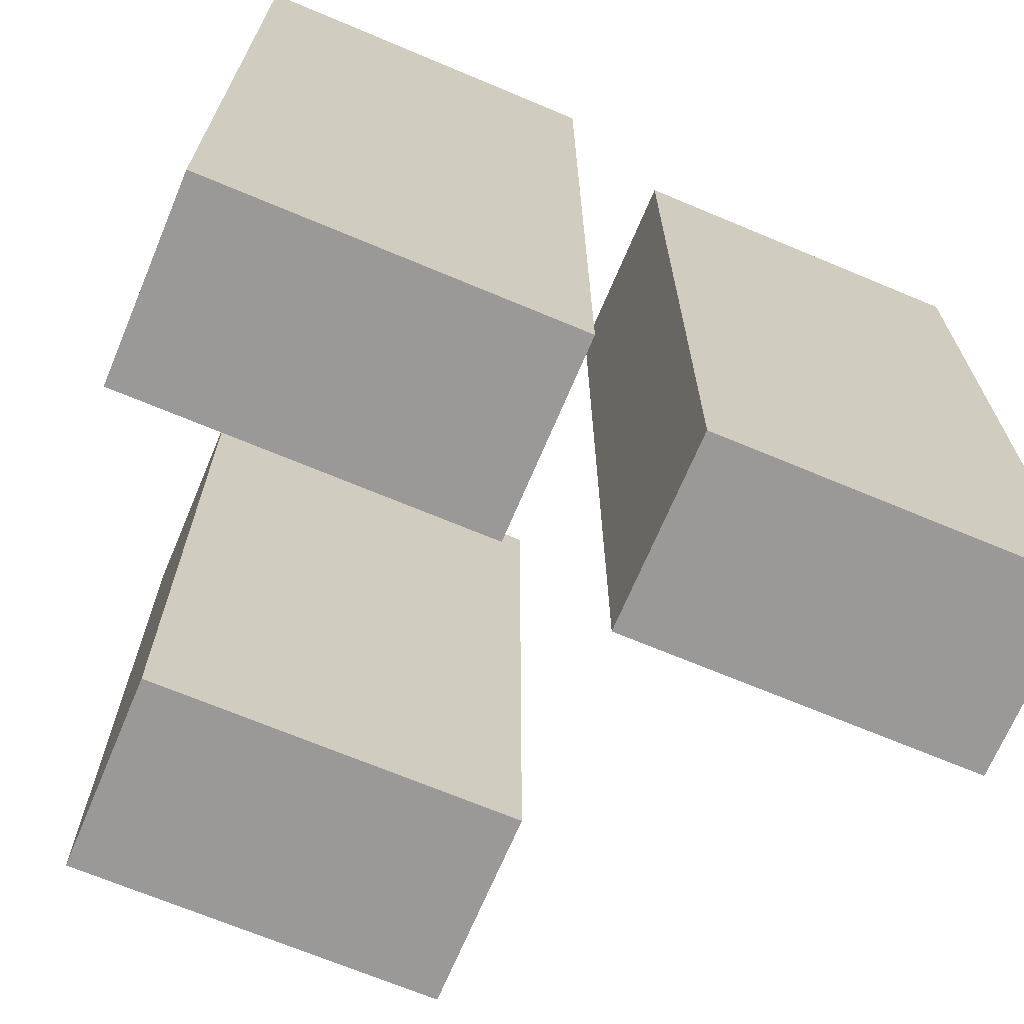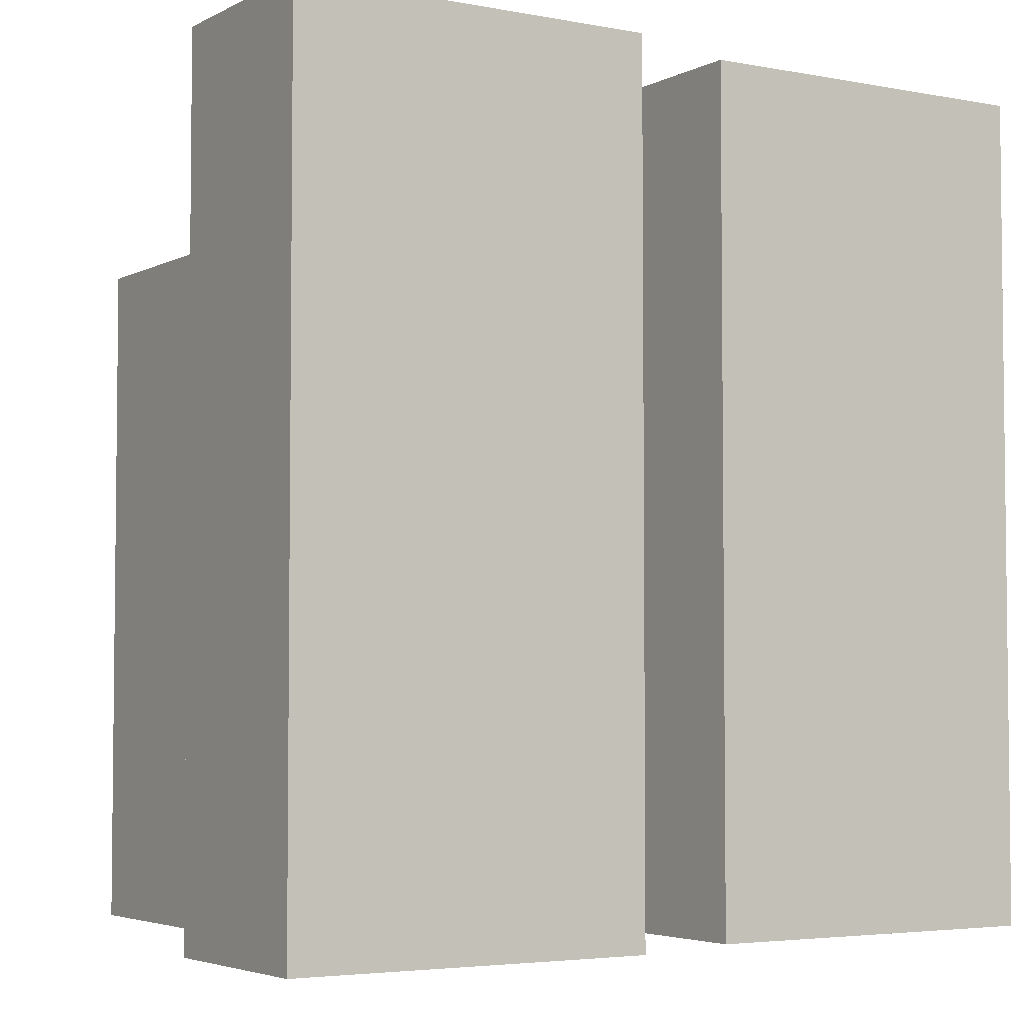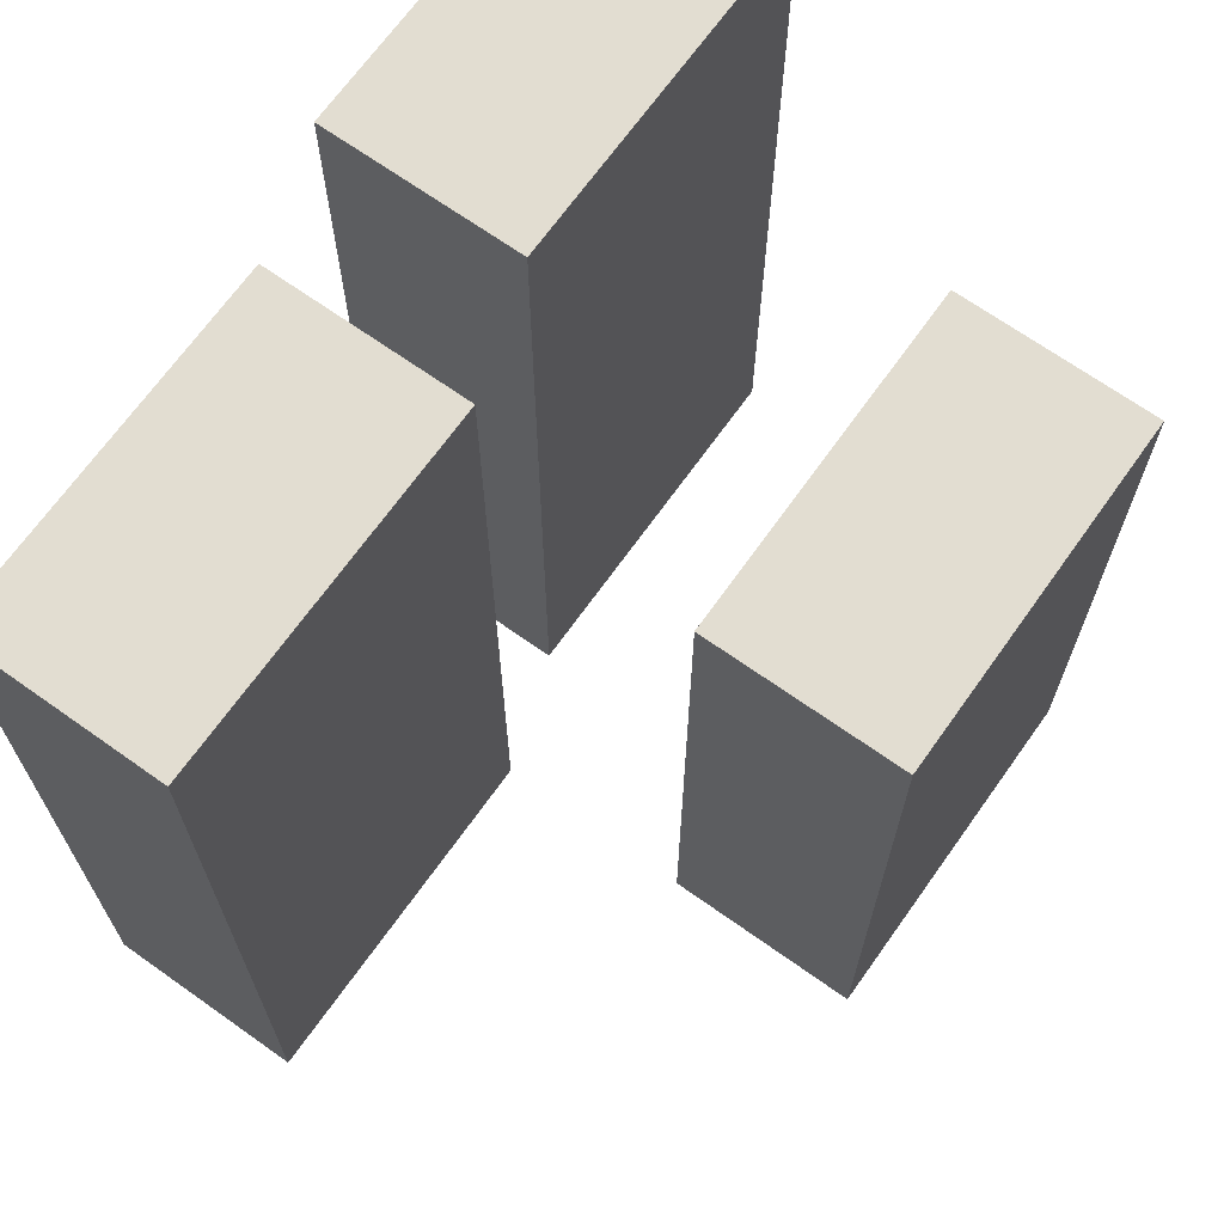
<metadata>
{"format":"obj","ext":"obj","renderer":"f3d","projection":"perspective","resolution":1024,"background":"white","views":[{"elev":-69.0,"azim":-22.8,"up":"+Y"},{"elev":-4.1,"azim":-32.2,"up":"+Y"},{"elev":68.5,"azim":125.4,"up":"+Y"}]}
</metadata>
<code>
o Loyal
v -1.4 1.6 1.4
v -1.4 1.6 1.3
v -1.4 1.6 1
v -1.4 1.6 0.9
v -1.4 3.6 1.3
v -1.4 3.6 1
v -1.4 3.7 1.4
v -1.4 3.7 0.9
v -1.1 1.6 0.3
v -1.1 1.6 0.2
v -1.1 1.6 -0.1
v -1.1 1.6 -0.2
v -1.1 3.2 0.2
v -1.1 3.2 -0.1
v -1.1 3.3 0.3
v -1.1 3.3 -0.2
v -0.2 1.6 1.3
v -0.2 1.6 1.2
v -0.2 1.6 0.9
v -0.2 1.6 0.8
v -0.2 3.6 1.2
v -0.2 3.6 0.9
v -0.2 3.7 1.3
v -0.2 3.7 0.8
v -0.5 1.6 1.4
v -0.5 1.6 1.3
v -0.5 1.6 1
v -0.5 1.6 0.9
v -0.5 3.6 1.3
v -0.5 3.6 1
v -0.5 3.7 1.4
v -0.5 3.7 0.9
v -0.2 1.6 0.3
v -0.2 1.6 0.2
v -0.2 1.6 -0.1
v -0.2 1.6 -0.2
v -0.2 3.2 0.2
v -0.2 3.2 -0.1
v -0.2 3.3 0.3
v -0.2 3.3 -0.2
v 0.7 1.6 1.3
v 0.7 1.6 1.2
v 0.7 1.6 0.9
v 0.7 1.6 0.8
v 0.7 3.6 1.2
v 0.7 3.6 0.9
v 0.7 3.7 1.3
v 0.7 3.7 0.8
v -1.4 1.6 1.4
v -1.4 3.7 1.4
v -1.3 1.6 1.4
v -1.3 3.6 1.4
v -0.6 1.6 1.4
v -0.6 3.6 1.4
v -0.5 1.6 1.4
v -0.5 3.7 1.4
v -0.2 1.6 1.3
v -0.2 3.7 1.3
v -0.1 1.6 1.3
v -0.1 3.6 1.3
v 0.6 1.6 1.3
v 0.6 3.6 1.3
v 0.7 1.6 1.3
v 0.7 3.7 1.3
v -1.1 1.6 0.3
v -1.1 3.3 0.3
v -1 1.6 0.3
v -1 3.2 0.3
v -0.3 1.6 0.3
v -0.3 3.2 0.3
v -0.2 1.6 0.3
v -0.2 3.3 0.3
v -1.4 1.6 0.9
v -1.4 3.7 0.9
v -1.3 1.6 0.9
v -1.3 3.6 0.9
v -1.2 1.6 0.9
v -1.2 2 0.9
v -1.2 2.1 0.9
v -1.2 2.3 0.9
v -1.2 2.4 0.9
v -1.2 2.6 0.9
v -1.2 2.7 0.9
v -1.2 2.9 0.9
v -1.2 3 0.9
v -1.2 3.2 0.9
v -1.2 3.3 0.9
v -1.2 3.5 0.9
v -1.1 2.1 0.9
v -1.1 2.3 0.9
v -1.1 2.4 0.9
v -1.1 2.6 0.9
v -1.1 2.7 0.9
v -1.1 2.9 0.9
v -1.1 3 0.9
v -1.1 3.2 0.9
v -1.1 3.3 0.9
v -1.1 3.5 0.9
v -1 2.1 0.9
v -1 2.3 0.9
v -1 2.4 0.9
v -1 2.6 0.9
v -1 2.7 0.9
v -1 2.9 0.9
v -1 3 0.9
v -1 3.2 0.9
v -1 3.3 0.9
v -1 3.5 0.9
v -0.9 2.1 0.9
v -0.9 2.3 0.9
v -0.9 2.4 0.9
v -0.9 2.6 0.9
v -0.9 2.7 0.9
v -0.9 2.9 0.9
v -0.9 3 0.9
v -0.9 3.2 0.9
v -0.9 3.3 0.9
v -0.9 3.5 0.9
v -0.8 2.1 0.9
v -0.8 2.3 0.9
v -0.8 2.4 0.9
v -0.8 2.6 0.9
v -0.8 2.7 0.9
v -0.8 2.9 0.9
v -0.8 3 0.9
v -0.8 3.2 0.9
v -0.8 3.3 0.9
v -0.8 3.5 0.9
v -0.7 1.6 0.9
v -0.7 2 0.9
v -0.7 2.1 0.9
v -0.7 2.3 0.9
v -0.7 2.4 0.9
v -0.7 2.6 0.9
v -0.7 2.7 0.9
v -0.7 2.9 0.9
v -0.7 3 0.9
v -0.7 3.2 0.9
v -0.7 3.3 0.9
v -0.7 3.5 0.9
v -0.6 1.6 0.9
v -0.6 3.6 0.9
v -0.5 1.6 0.9
v -0.5 3.7 0.9
v -0.2 1.6 0.8
v -0.2 3.7 0.8
v -0.1 1.6 0.8
v -0.1 3.6 0.8
v 0 1.6 0.8
v 0 2 0.8
v 0 2.1 0.8
v 0 2.3 0.8
v 0 2.4 0.8
v 0 2.6 0.8
v 0 2.7 0.8
v 0 2.9 0.8
v 0 3 0.8
v 0 3.2 0.8
v 0 3.3 0.8
v 0 3.5 0.8
v 0.1 2.1 0.8
v 0.1 2.3 0.8
v 0.1 2.4 0.8
v 0.1 2.6 0.8
v 0.1 2.7 0.8
v 0.1 2.9 0.8
v 0.1 3 0.8
v 0.1 3.2 0.8
v 0.1 3.3 0.8
v 0.1 3.5 0.8
v 0.2 2.1 0.8
v 0.2 2.3 0.8
v 0.2 2.4 0.8
v 0.2 2.6 0.8
v 0.2 2.7 0.8
v 0.2 2.9 0.8
v 0.2 3 0.8
v 0.2 3.2 0.8
v 0.2 3.3 0.8
v 0.2 3.5 0.8
v 0.3 2.1 0.8
v 0.3 2.3 0.8
v 0.3 2.4 0.8
v 0.3 2.6 0.8
v 0.3 2.7 0.8
v 0.3 2.9 0.8
v 0.3 3 0.8
v 0.3 3.2 0.8
v 0.3 3.3 0.8
v 0.3 3.5 0.8
v 0.4 2.1 0.8
v 0.4 2.3 0.8
v 0.4 2.4 0.8
v 0.4 2.6 0.8
v 0.4 2.7 0.8
v 0.4 2.9 0.8
v 0.4 3 0.8
v 0.4 3.2 0.8
v 0.4 3.3 0.8
v 0.4 3.5 0.8
v 0.5 1.6 0.8
v 0.5 2 0.8
v 0.5 2.1 0.8
v 0.5 2.3 0.8
v 0.5 2.4 0.8
v 0.5 2.6 0.8
v 0.5 2.7 0.8
v 0.5 2.9 0.8
v 0.5 3 0.8
v 0.5 3.2 0.8
v 0.5 3.3 0.8
v 0.5 3.5 0.8
v 0.6 1.6 0.8
v 0.6 3.6 0.8
v 0.7 1.6 0.8
v 0.7 3.7 0.8
v -1.1 1.6 -0.2
v -1.1 3.3 -0.2
v -1 1.6 -0.2
v -1 3.2 -0.2
v -0.9 1.7 -0.2
v -0.9 1.9 -0.2
v -0.9 2 -0.2
v -0.9 2.2 -0.2
v -0.9 2.3 -0.2
v -0.9 2.5 -0.2
v -0.9 2.6 -0.2
v -0.9 2.8 -0.2
v -0.9 2.9 -0.2
v -0.9 3.1 -0.2
v -0.8 1.7 -0.2
v -0.8 1.9 -0.2
v -0.8 2 -0.2
v -0.8 2.2 -0.2
v -0.8 2.3 -0.2
v -0.8 2.5 -0.2
v -0.8 2.6 -0.2
v -0.8 2.8 -0.2
v -0.8 2.9 -0.2
v -0.8 3.1 -0.2
v -0.7 1.7 -0.2
v -0.7 1.9 -0.2
v -0.7 2 -0.2
v -0.7 2.2 -0.2
v -0.7 2.3 -0.2
v -0.7 2.5 -0.2
v -0.7 2.6 -0.2
v -0.7 2.8 -0.2
v -0.7 2.9 -0.2
v -0.7 3.1 -0.2
v -0.6 1.7 -0.2
v -0.6 1.9 -0.2
v -0.6 2 -0.2
v -0.6 2.2 -0.2
v -0.6 2.3 -0.2
v -0.6 2.5 -0.2
v -0.6 2.6 -0.2
v -0.6 2.8 -0.2
v -0.6 2.9 -0.2
v -0.6 3.1 -0.2
v -0.5 1.7 -0.2
v -0.5 1.9 -0.2
v -0.5 2 -0.2
v -0.5 2.2 -0.2
v -0.5 2.3 -0.2
v -0.5 2.5 -0.2
v -0.5 2.6 -0.2
v -0.5 2.8 -0.2
v -0.5 2.9 -0.2
v -0.5 3.1 -0.2
v -0.4 1.7 -0.2
v -0.4 1.9 -0.2
v -0.4 2 -0.2
v -0.4 2.2 -0.2
v -0.4 2.3 -0.2
v -0.4 2.5 -0.2
v -0.4 2.6 -0.2
v -0.4 2.8 -0.2
v -0.4 2.9 -0.2
v -0.4 3.1 -0.2
v -0.3 1.6 -0.2
v -0.3 3.2 -0.2
v -0.2 1.6 -0.2
v -0.2 3.3 -0.2
v -1.4 1.6 1.4
v -1.3 1.6 1.4
v -0.6 1.6 1.4
v -0.5 1.6 1.4
v -1.4 1.6 1.3
v -1.3 1.6 1.3
v -0.6 1.6 1.3
v -0.5 1.6 1.3
v -0.2 1.6 1.3
v -0.1 1.6 1.3
v 0.6 1.6 1.3
v 0.7 1.6 1.3
v -0.2 1.6 1.2
v -0.1 1.6 1.2
v 0.6 1.6 1.2
v 0.7 1.6 1.2
v -1.4 1.6 1
v -1.3 1.6 1
v -1.2 1.6 1
v -0.7 1.6 1
v -0.6 1.6 1
v -0.5 1.6 1
v -1.4 1.6 0.9
v -1.3 1.6 0.9
v -1.2 1.6 0.9
v -0.7 1.6 0.9
v -0.6 1.6 0.9
v -0.5 1.6 0.9
v -0.2 1.6 0.9
v -0.1 1.6 0.9
v 0 1.6 0.9
v 0.5 1.6 0.9
v 0.6 1.6 0.9
v 0.7 1.6 0.9
v -0.2 1.6 0.8
v -0.1 1.6 0.8
v 0 1.6 0.8
v 0.5 1.6 0.8
v 0.6 1.6 0.8
v 0.7 1.6 0.8
v -1.1 1.6 0.3
v -1 1.6 0.3
v -0.3 1.6 0.3
v -0.2 1.6 0.3
v -1.1 1.6 0.2
v -1 1.6 0.2
v -0.3 1.6 0.2
v -0.2 1.6 0.2
v -1.1 1.6 -0.1
v -1 1.6 -0.1
v -0.3 1.6 -0.1
v -0.2 1.6 -0.1
v -1.1 1.6 -0.2
v -1 1.6 -0.2
v -0.3 1.6 -0.2
v -0.2 1.6 -0.2
v -1.1 3.3 0.3
v -0.2 3.3 0.3
v -1 3.3 0.2
v -0.3 3.3 0.2
v -1 3.3 -0.1
v -0.3 3.3 -0.1
v -1.1 3.3 -0.2
v -0.2 3.3 -0.2
v -1.4 3.7 1.4
v -0.5 3.7 1.4
v -1.3 3.7 1.3
v -0.6 3.7 1.3
v -0.2 3.7 1.3
v 0.7 3.7 1.3
v -0.1 3.7 1.2
v 0.6 3.7 1.2
v -1.3 3.7 1
v -0.6 3.7 1
v -1.4 3.7 0.9
v -0.5 3.7 0.9
v -0.1 3.7 0.9
v 0.6 3.7 0.9
v -0.2 3.7 0.8
v 0.7 3.7 0.8
f 5 2 1
f 5 3 2
f 6 4 3
f 6 3 5
f 7 5 1
f 7 6 5
f 8 4 6
f 8 6 7
f 13 10 9
f 13 11 10
f 14 12 11
f 14 11 13
f 15 13 9
f 15 14 13
f 16 12 14
f 16 14 15
f 21 18 17
f 21 19 18
f 22 20 19
f 22 19 21
f 23 21 17
f 23 22 21
f 24 20 22
f 24 22 23
f 25 26 29
f 26 27 29
f 27 28 30
f 29 27 30
f 25 29 31
f 29 30 31
f 30 28 32
f 31 30 32
f 33 34 37
f 34 35 37
f 35 36 38
f 37 35 38
f 33 37 39
f 37 38 39
f 38 36 40
f 39 38 40
f 41 42 45
f 42 43 45
f 43 44 46
f 45 43 46
f 41 45 47
f 45 46 47
f 46 44 48
f 47 46 48
f 51 50 49
f 52 50 51
f 53 52 51
f 54 50 52
f 54 52 53
f 55 54 53
f 56 50 54
f 56 54 55
f 59 58 57
f 60 58 59
f 61 60 59
f 62 58 60
f 62 60 61
f 63 62 61
f 64 58 62
f 64 62 63
f 67 66 65
f 68 66 67
f 69 68 67
f 70 66 68
f 70 68 69
f 71 70 69
f 72 66 70
f 72 70 71
f 73 74 75
f 75 74 76
f 75 76 77
f 77 76 78
f 78 76 79
f 79 76 80
f 80 76 81
f 81 76 82
f 82 76 83
f 83 76 84
f 84 76 85
f 85 76 86
f 86 76 87
f 87 76 88
f 78 79 89
f 79 80 89
f 80 81 90
f 89 80 90
f 81 82 91
f 90 81 91
f 82 83 92
f 91 82 92
f 83 84 93
f 92 83 93
f 84 85 94
f 93 84 94
f 85 86 95
f 94 85 95
f 86 87 96
f 95 86 96
f 87 88 97
f 96 87 97
f 88 76 98
f 97 88 98
f 96 97 99
f 95 96 99
f 97 98 99
f 94 95 99
f 93 94 99
f 92 93 99
f 91 92 99
f 90 91 99
f 89 90 99
f 78 89 99
f 99 98 100
f 100 98 101
f 101 98 102
f 102 98 103
f 103 98 104
f 104 98 105
f 105 98 106
f 106 98 107
f 98 76 108
f 107 98 108
f 78 99 109
f 99 100 109
f 100 101 110
f 109 100 110
f 101 102 111
f 110 101 111
f 102 103 112
f 111 102 112
f 103 104 113
f 112 103 113
f 104 105 114
f 113 104 114
f 105 106 115
f 114 105 115
f 106 107 116
f 115 106 116
f 107 108 117
f 116 107 117
f 108 76 118
f 117 108 118
f 114 115 119
f 116 117 119
f 117 118 119
f 113 114 119
f 112 113 119
f 111 112 119
f 110 111 119
f 109 110 119
f 78 109 119
f 115 116 119
f 119 118 120
f 120 118 121
f 121 118 122
f 122 118 123
f 123 118 124
f 124 118 125
f 125 118 126
f 126 118 127
f 118 76 128
f 127 118 128
f 77 78 129
f 78 119 130
f 129 78 130
f 119 120 131
f 130 119 131
f 120 121 132
f 131 120 132
f 121 122 133
f 132 121 133
f 122 123 134
f 133 122 134
f 123 124 135
f 134 123 135
f 124 125 136
f 135 124 136
f 125 126 137
f 136 125 137
f 126 127 138
f 137 126 138
f 127 128 139
f 138 127 139
f 128 76 140
f 139 128 140
f 138 139 141
f 136 137 141
f 139 140 141
f 137 138 141
f 135 136 141
f 134 135 141
f 133 134 141
f 132 133 141
f 131 132 141
f 130 131 141
f 129 130 141
f 76 74 142
f 141 140 142
f 140 76 142
f 141 142 143
f 142 74 144
f 143 142 144
f 145 146 147
f 147 146 148
f 147 148 149
f 149 148 150
f 150 148 151
f 151 148 152
f 152 148 153
f 153 148 154
f 154 148 155
f 155 148 156
f 156 148 157
f 157 148 158
f 158 148 159
f 159 148 160
f 150 151 161
f 151 152 161
f 152 153 162
f 161 152 162
f 153 154 163
f 162 153 163
f 154 155 164
f 163 154 164
f 155 156 165
f 164 155 165
f 156 157 166
f 165 156 166
f 157 158 167
f 166 157 167
f 158 159 168
f 167 158 168
f 159 160 169
f 168 159 169
f 160 148 170
f 169 160 170
f 168 169 171
f 167 168 171
f 169 170 171
f 166 167 171
f 165 166 171
f 164 165 171
f 163 164 171
f 162 163 171
f 161 162 171
f 150 161 171
f 171 170 172
f 172 170 173
f 173 170 174
f 174 170 175
f 175 170 176
f 176 170 177
f 177 170 178
f 178 170 179
f 170 148 180
f 179 170 180
f 150 171 181
f 171 172 181
f 172 173 182
f 181 172 182
f 173 174 183
f 182 173 183
f 174 175 184
f 183 174 184
f 175 176 185
f 184 175 185
f 176 177 186
f 185 176 186
f 177 178 187
f 186 177 187
f 178 179 188
f 187 178 188
f 179 180 189
f 188 179 189
f 180 148 190
f 189 180 190
f 186 187 191
f 188 189 191
f 189 190 191
f 185 186 191
f 184 185 191
f 183 184 191
f 182 183 191
f 181 182 191
f 150 181 191
f 187 188 191
f 191 190 192
f 192 190 193
f 193 190 194
f 194 190 195
f 195 190 196
f 196 190 197
f 197 190 198
f 198 190 199
f 190 148 200
f 199 190 200
f 149 150 201
f 150 191 202
f 201 150 202
f 191 192 203
f 202 191 203
f 192 193 204
f 203 192 204
f 193 194 205
f 204 193 205
f 194 195 206
f 205 194 206
f 195 196 207
f 206 195 207
f 196 197 208
f 207 196 208
f 197 198 209
f 208 197 209
f 198 199 210
f 209 198 210
f 199 200 211
f 210 199 211
f 200 148 212
f 211 200 212
f 210 211 213
f 208 209 213
f 211 212 213
f 209 210 213
f 207 208 213
f 206 207 213
f 205 206 213
f 204 205 213
f 203 204 213
f 202 203 213
f 201 202 213
f 148 146 214
f 213 212 214
f 212 148 214
f 213 214 215
f 214 146 216
f 215 214 216
f 217 218 219
f 219 218 220
f 219 220 221
f 221 220 222
f 222 220 223
f 223 220 224
f 224 220 225
f 225 220 226
f 226 220 227
f 227 220 228
f 228 220 229
f 229 220 230
f 219 221 231
f 221 222 231
f 222 223 232
f 231 222 232
f 223 224 233
f 232 223 233
f 224 225 234
f 233 224 234
f 225 226 235
f 234 225 235
f 226 227 236
f 235 226 236
f 227 228 237
f 236 227 237
f 228 229 238
f 237 228 238
f 229 230 239
f 238 229 239
f 230 220 240
f 239 230 240
f 238 239 241
f 237 238 241
f 239 240 241
f 236 237 241
f 235 236 241
f 234 235 241
f 233 234 241
f 232 233 241
f 231 232 241
f 219 231 241
f 241 240 242
f 242 240 243
f 243 240 244
f 244 240 245
f 245 240 246
f 246 240 247
f 247 240 248
f 248 240 249
f 240 220 250
f 249 240 250
f 219 241 251
f 241 242 251
f 242 243 252
f 251 242 252
f 243 244 253
f 252 243 253
f 244 245 254
f 253 244 254
f 245 246 255
f 254 245 255
f 246 247 256
f 255 246 256
f 247 248 257
f 256 247 257
f 248 249 258
f 257 248 258
f 249 250 259
f 258 249 259
f 250 220 260
f 259 250 260
f 256 257 261
f 258 259 261
f 259 260 261
f 255 256 261
f 254 255 261
f 253 254 261
f 252 253 261
f 251 252 261
f 219 251 261
f 257 258 261
f 261 260 262
f 262 260 263
f 263 260 264
f 264 260 265
f 265 260 266
f 266 260 267
f 267 260 268
f 268 260 269
f 260 220 270
f 269 260 270
f 219 261 271
f 261 262 271
f 262 263 272
f 271 262 272
f 263 264 273
f 272 263 273
f 264 265 274
f 273 264 274
f 265 266 275
f 274 265 275
f 266 267 276
f 275 266 276
f 267 268 277
f 276 267 277
f 268 269 278
f 277 268 278
f 269 270 279
f 278 269 279
f 270 220 280
f 279 270 280
f 276 277 281
f 278 279 281
f 279 280 281
f 275 276 281
f 274 275 281
f 273 274 281
f 272 273 281
f 271 272 281
f 219 271 281
f 277 278 281
f 220 218 282
f 281 280 282
f 280 220 282
f 281 282 283
f 282 218 284
f 283 282 284
f 289 286 285
f 290 287 286
f 290 286 289
f 291 288 287
f 291 287 290
f 292 288 291
f 297 294 293
f 298 295 294
f 298 294 297
f 299 296 295
f 299 295 298
f 300 296 299
f 301 290 289
f 302 291 290
f 302 290 301
f 303 291 302
f 304 291 303
f 305 292 291
f 305 291 304
f 306 292 305
f 307 302 301
f 308 303 302
f 308 302 307
f 309 304 303
f 309 303 308
f 310 305 304
f 310 304 309
f 311 306 305
f 311 305 310
f 312 306 311
f 313 298 297
f 314 299 298
f 314 298 313
f 315 299 314
f 316 299 315
f 317 300 299
f 317 299 316
f 318 300 317
f 319 314 313
f 320 315 314
f 320 314 319
f 321 316 315
f 321 315 320
f 322 317 316
f 322 316 321
f 323 318 317
f 323 317 322
f 324 318 323
f 329 326 325
f 330 327 326
f 330 326 329
f 331 328 327
f 331 327 330
f 332 328 331
f 333 330 329
f 334 331 330
f 334 330 333
f 335 332 331
f 335 331 334
f 336 332 335
f 337 334 333
f 338 335 334
f 338 334 337
f 339 336 335
f 339 335 338
f 340 336 339
f 341 342 343
f 343 342 344
f 341 343 345
f 343 344 345
f 344 342 346
f 345 344 346
f 341 345 347
f 345 346 347
f 346 342 348
f 347 346 348
f 349 350 351
f 351 350 352
f 353 354 355
f 355 354 356
f 349 351 357
f 351 352 357
f 352 350 358
f 357 352 358
f 349 357 359
f 357 358 359
f 358 350 360
f 359 358 360
f 355 356 361
f 353 355 361
f 356 354 362
f 361 356 362
f 353 361 363
f 361 362 363
f 362 354 364
f 363 362 364

</code>
